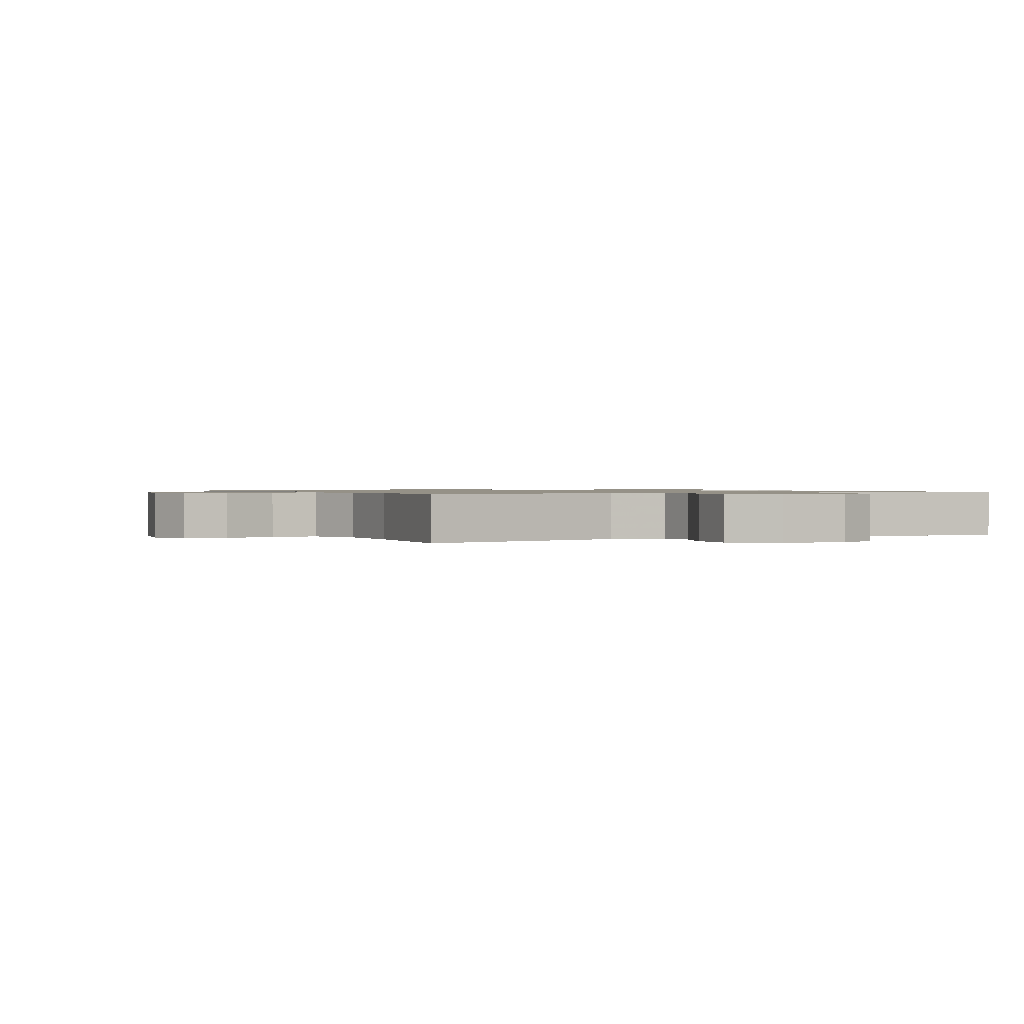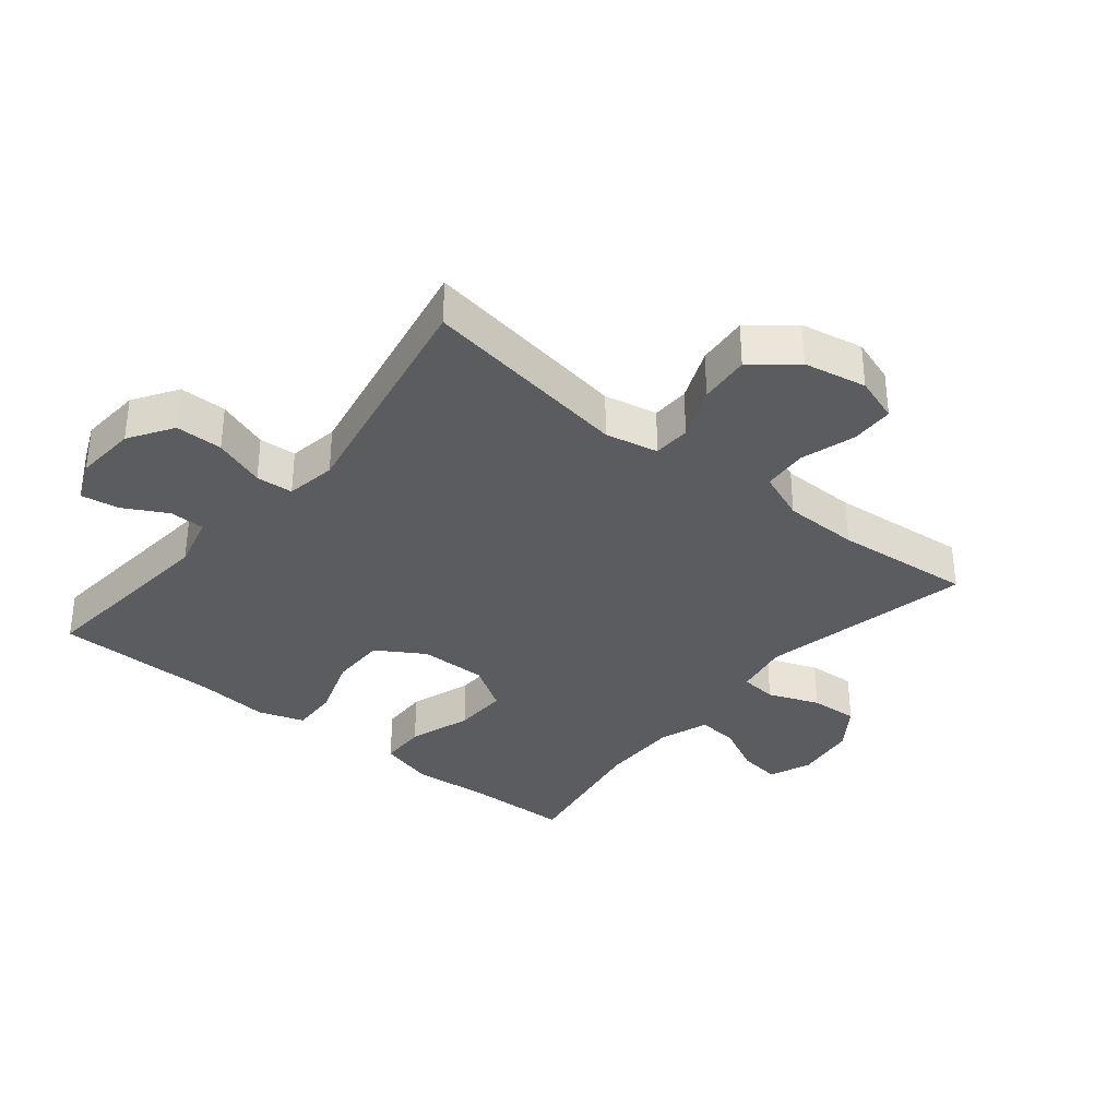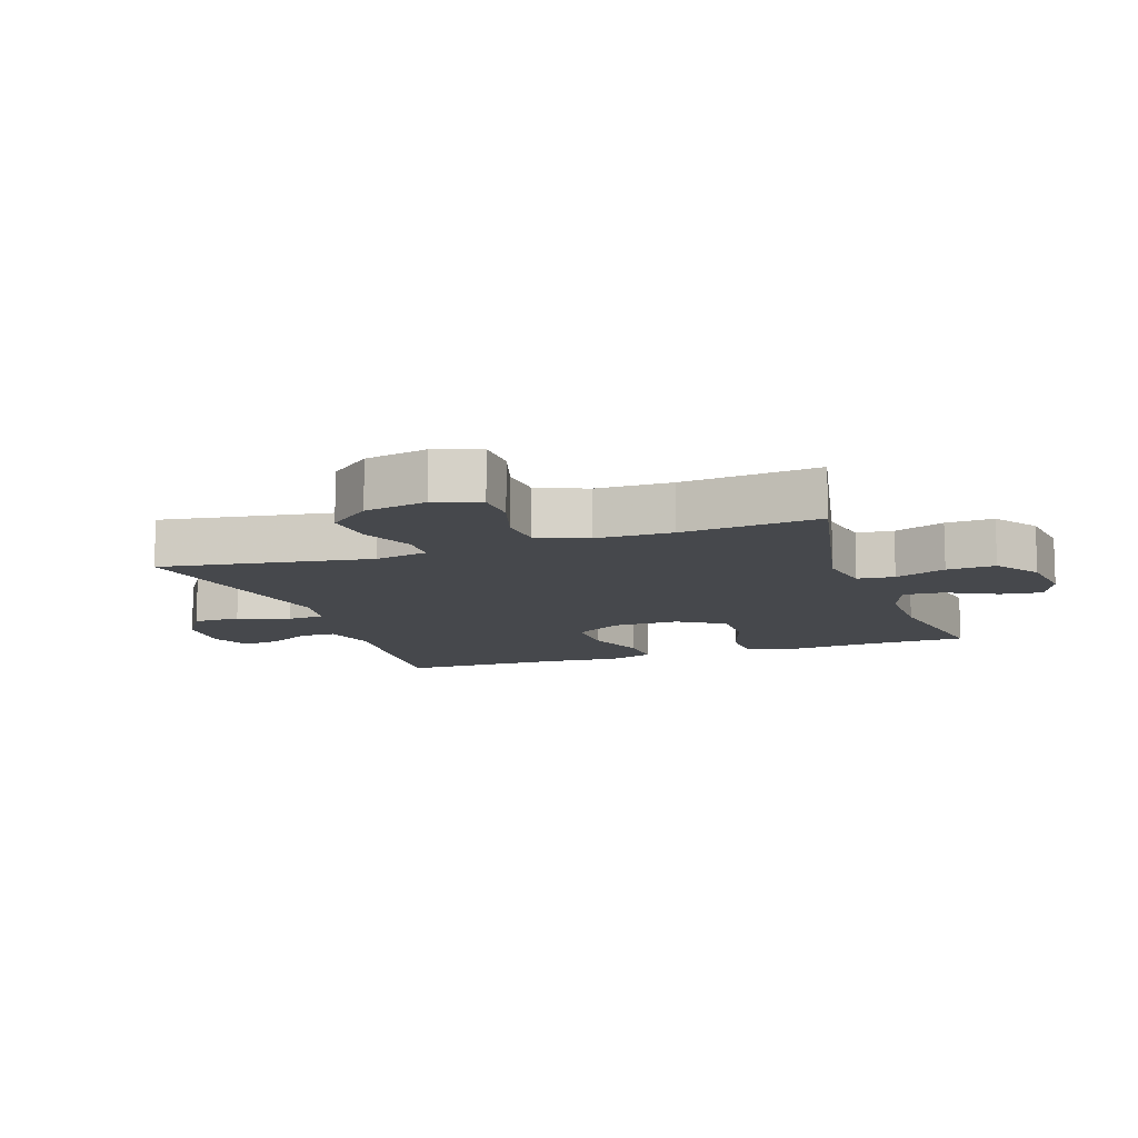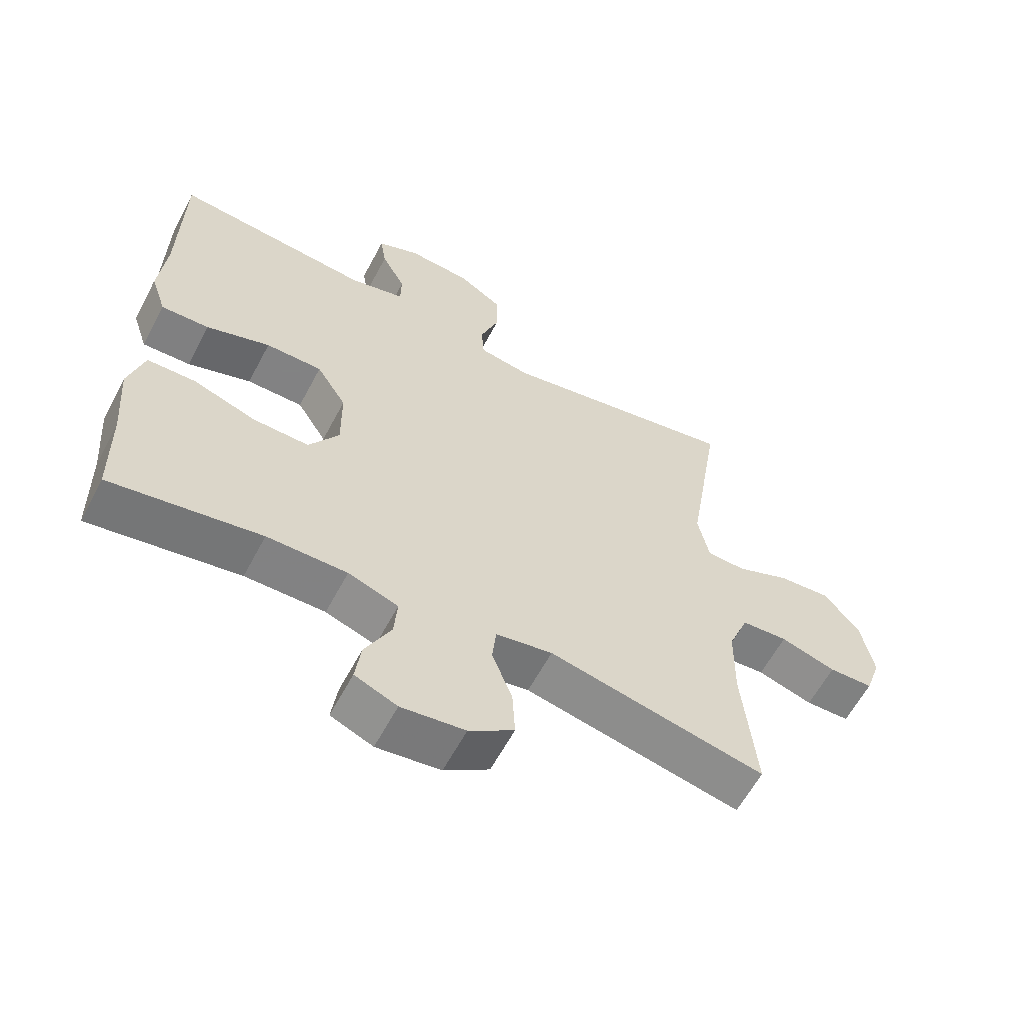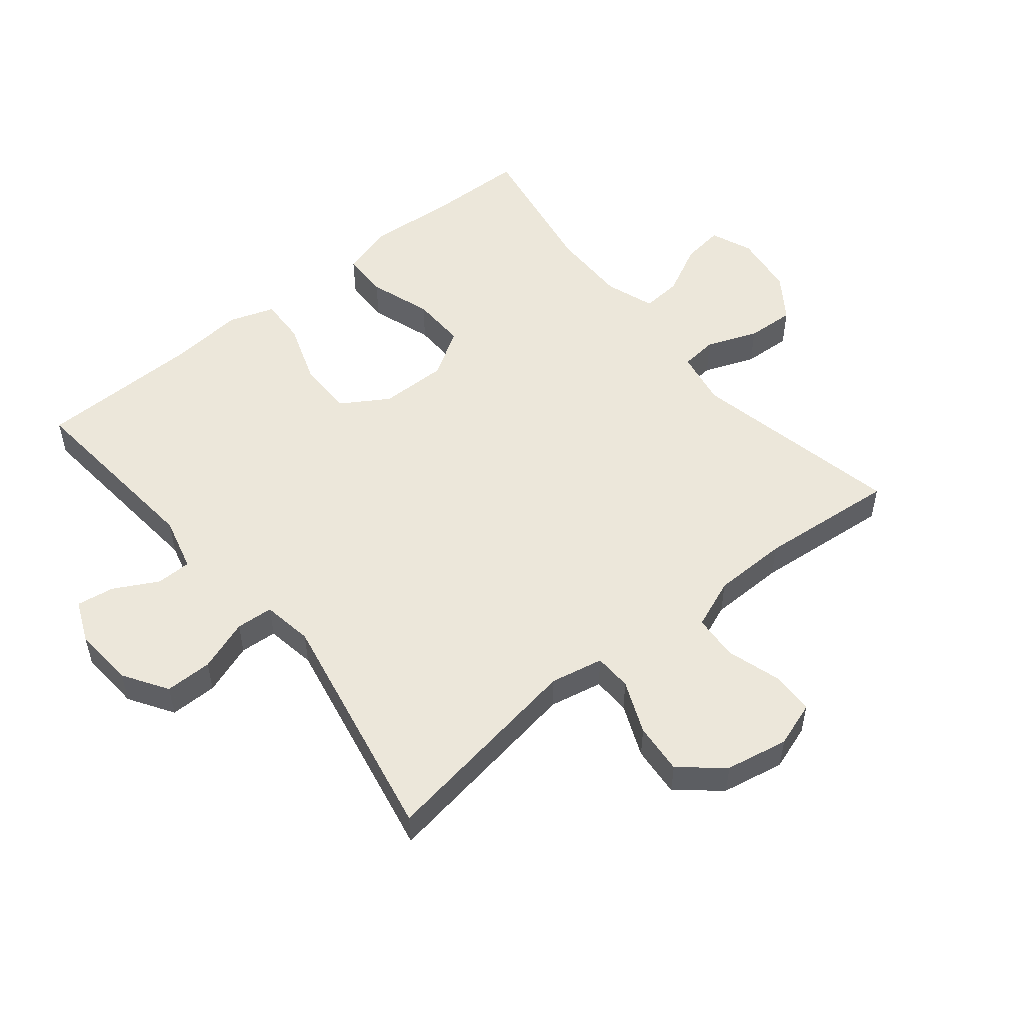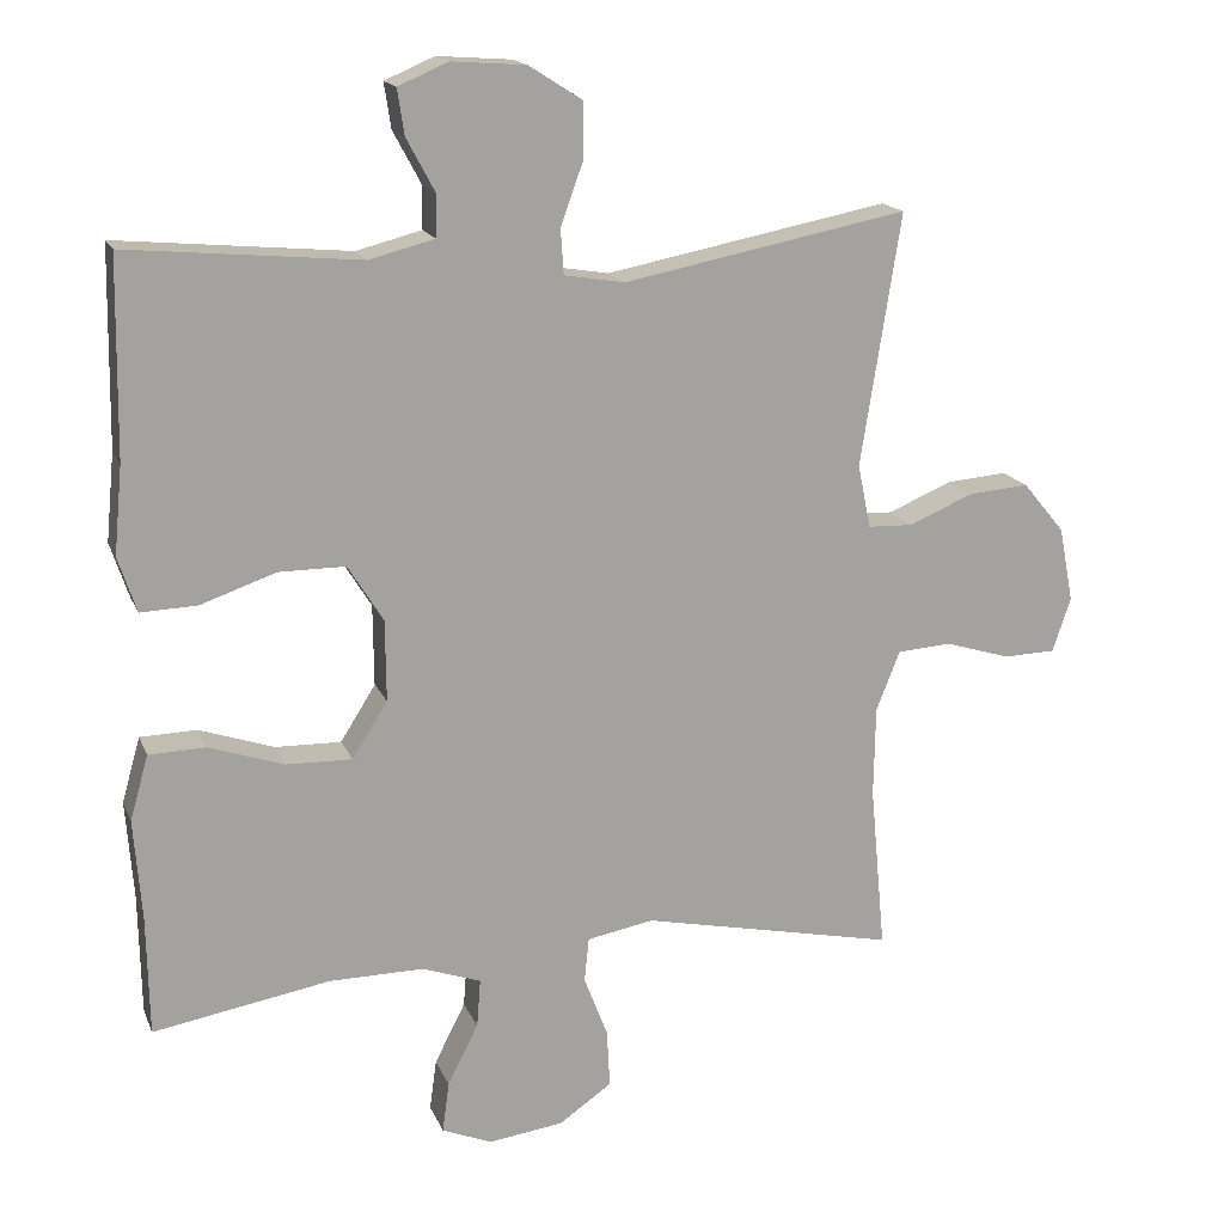
<metadata>
{"format":"obj","ext":"obj","renderer":"f3d","projection":"perspective","resolution":1024,"background":"white","views":[{"elev":0.9,"azim":153.3,"up":"+Y"},{"elev":-34.4,"azim":50.8,"up":"+Y"},{"elev":-11.3,"azim":109.0,"up":"+Y"},{"elev":-60.9,"azim":-27.9,"up":"+Z"},{"elev":52.6,"azim":50.9,"up":"+Y"},{"elev":16.5,"azim":-17.3,"up":"+Z"}]}
</metadata>
<code>
v -0.5 0.07 -0.5
v -0.503 0.07 -0.343
v -0.513 0.07 -0.213
v -0.489 0.07 -0.128
v -0.415 0.07 -0.126
v -0.317 0.07 -0.159
v -0.231 0.07 -0.161
v -0.185 0.07 -0.088
v -0.186 0.07 0.018
v -0.232 0.07 0.092
v -0.319 0.07 0.092
v -0.417 0.07 0.058
v -0.491 0.07 0.055
v -0.515 0.07 0.127
v -0.504 0.07 0.242
v -0.5 0.07 0.5
v -0.196 0.07 0.472
v -0.111 0.07 0.494
v -0.11 0.07 0.549
v -0.147 0.07 0.618
v -0.156 0.07 0.677
v -0.091 0.07 0.705
v 0.006 0.07 0.698
v 0.075 0.07 0.654
v 0.075 0.07 0.58
v 0.046 0.07 0.499
v 0.05 0.07 0.441
v 0.129 0.07 0.428
v 0.5 0.07 0.5
v 0.448 0.07 0.171
v 0.465 0.07 0.088
v 0.524 0.07 0.086
v 0.607 0.07 0.121
v 0.687 0.07 0.128
v 0.742 0.07 0.062
v 0.761 0.07 -0.036
v 0.737 0.07 -0.107
v 0.669 0.07 -0.109
v 0.584 0.07 -0.083
v 0.513 0.07 -0.088
v 0.482 0.07 -0.166
v 0.48 0.07 -0.284
v 0.5 0.07 -0.5
v 0.167 0.07 -0.43
v 0.08 0.07 -0.446
v 0.074 0.07 -0.504
v 0.105 0.07 -0.584
v 0.109 0.07 -0.66
v 0.04 0.07 -0.708
v -0.058 0.07 -0.721
v -0.123 0.07 -0.694
v -0.114 0.07 -0.628
v -0.074 0.07 -0.549
v -0.069 0.07 -0.486
v -0.146 0.07 -0.459
v -0.269 0.07 -0.46
v -0.5 0 -0.5
v -0.503 0 -0.343
v -0.513 0 -0.213
v -0.489 0 -0.128
v -0.415 0 -0.126
v -0.317 0 -0.159
v -0.231 0 -0.161
v -0.185 0 -0.088
v -0.186 0 0.018
v -0.232 0 0.092
v -0.319 0 0.092
v -0.417 0 0.058
v -0.491 0 0.055
v -0.515 0 0.127
v -0.504 0 0.242
v -0.5 0 0.5
v -0.196 0 0.472
v -0.111 0 0.494
v -0.11 0 0.549
v -0.147 0 0.618
v -0.156 0 0.677
v -0.091 0 0.705
v 0.006 0 0.698
v 0.075 0 0.654
v 0.075 0 0.58
v 0.046 0 0.499
v 0.05 0 0.441
v 0.129 0 0.428
v 0.5 0 0.5
v 0.448 0 0.171
v 0.465 0 0.088
v 0.524 0 0.086
v 0.607 0 0.121
v 0.687 0 0.128
v 0.742 0 0.062
v 0.761 0 -0.036
v 0.737 0 -0.107
v 0.669 0 -0.109
v 0.584 0 -0.083
v 0.513 0 -0.088
v 0.482 0 -0.166
v 0.48 0 -0.284
v 0.5 0 -0.5
v 0.167 0 -0.43
v 0.08 0 -0.446
v 0.074 0 -0.504
v 0.105 0 -0.584
v 0.109 0 -0.66
v 0.04 0 -0.708
v -0.058 0 -0.721
v -0.123 0 -0.694
v -0.114 0 -0.628
v -0.074 0 -0.549
v -0.069 0 -0.486
v -0.146 0 -0.459
v -0.269 0 -0.46
f 50 51 52 53
f 50 53 54
f 49 50 54
f 46 47 48 49
f 45 46 49 54
f 42 43 44
f 41 42 44 45
f 40 41 45 54
f 36 37 38 39
f 36 39 40
f 35 36 40
f 32 33 34 35
f 31 32 35 40
f 28 29 30
f 27 28 30 31
f 23 24 25 26
f 23 26 27
f 22 23 27
f 19 20 21 22
f 18 19 22 27
f 17 18 27 31
f 15 16 17 31
f 11 12 13 14
f 10 11 14 15
f 3 4 5 6
f 2 3 6 7
f 56 1 2 7
f 55 56 7 8
f 54 55 8 9
f 40 54 9
f 10 15 31 40
f 9 10 40
f 109 108 107 106
f 110 109 106
f 110 106 105
f 105 104 103 102
f 110 105 102 101
f 100 99 98
f 101 100 98 97
f 110 101 97 96
f 95 94 93 92
f 96 95 92
f 96 92 91
f 91 90 89 88
f 96 91 88 87
f 86 85 84
f 87 86 84 83
f 82 81 80 79
f 83 82 79
f 83 79 78
f 78 77 76 75
f 83 78 75 74
f 87 83 74 73
f 87 73 72 71
f 70 69 68 67
f 71 70 67 66
f 62 61 60 59
f 63 62 59 58
f 63 58 57 112
f 64 63 112 111
f 65 64 111 110
f 65 110 96
f 96 87 71 66
f 96 66 65
f 1 57 58 2
f 2 58 59 3
f 3 59 60 4
f 4 60 61 5
f 5 61 62 6
f 6 62 63 7
f 7 63 64 8
f 8 64 65 9
f 9 65 66 10
f 10 66 67 11
f 11 67 68 12
f 12 68 69 13
f 13 69 70 14
f 14 70 71 15
f 15 71 72 16
f 16 72 73 17
f 17 73 74 18
f 18 74 75 19
f 19 75 76 20
f 20 76 77 21
f 21 77 78 22
f 22 78 79 23
f 23 79 80 24
f 24 80 81 25
f 25 81 82 26
f 26 82 83 27
f 27 83 84 28
f 28 84 85 29
f 29 85 86 30
f 30 86 87 31
f 31 87 88 32
f 32 88 89 33
f 33 89 90 34
f 34 90 91 35
f 35 91 92 36
f 36 92 93 37
f 37 93 94 38
f 38 94 95 39
f 39 95 96 40
f 40 96 97 41
f 41 97 98 42
f 42 98 99 43
f 43 99 100 44
f 44 100 101 45
f 45 101 102 46
f 46 102 103 47
f 47 103 104 48
f 48 104 105 49
f 49 105 106 50
f 50 106 107 51
f 51 107 108 52
f 52 108 109 53
f 53 109 110 54
f 54 110 111 55
f 55 111 112 56
f 56 112 57 1

</code>
